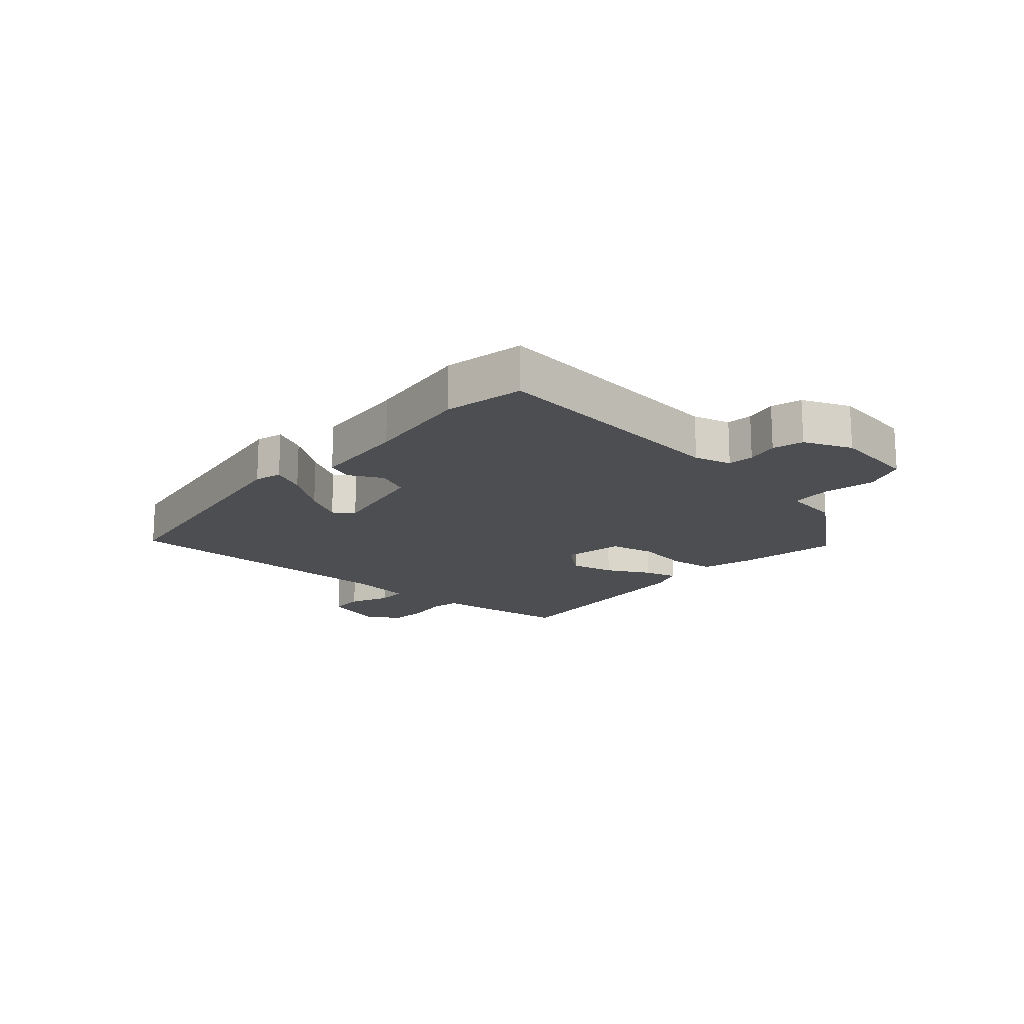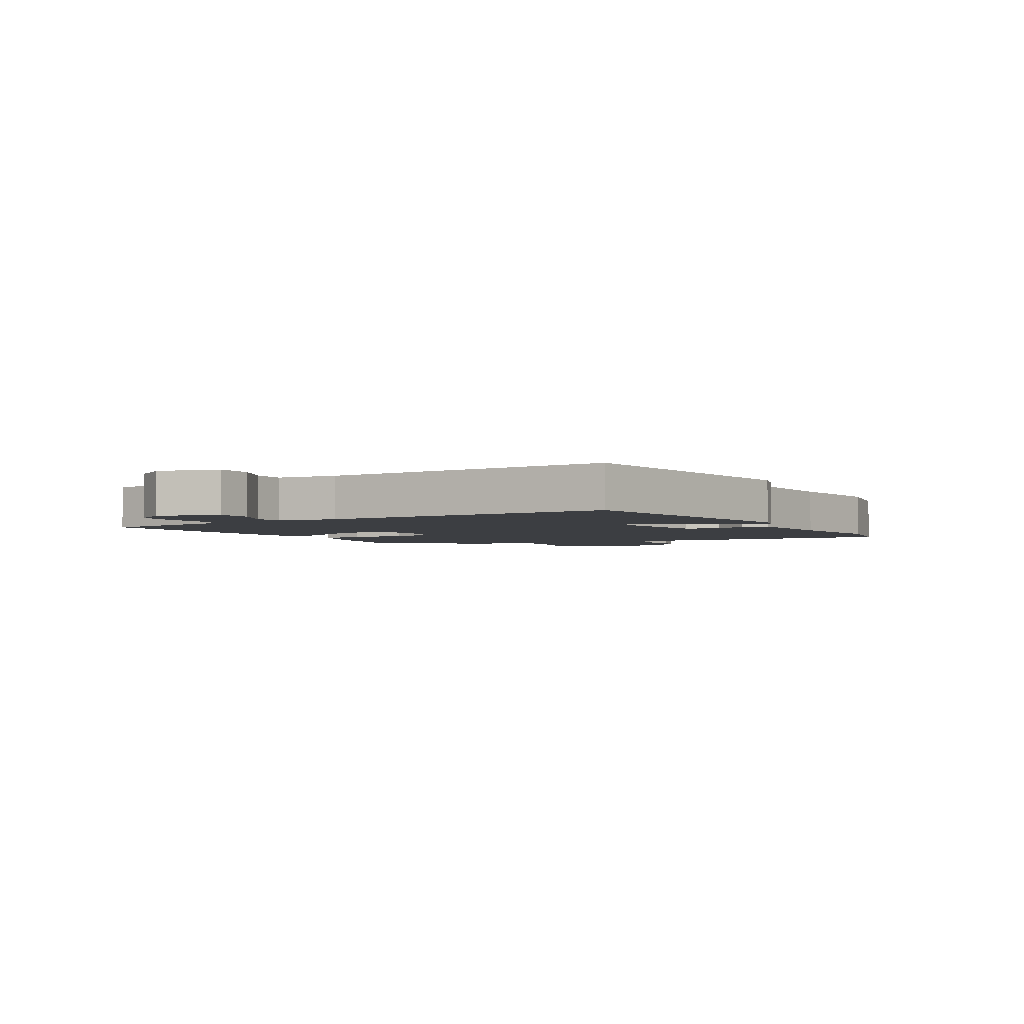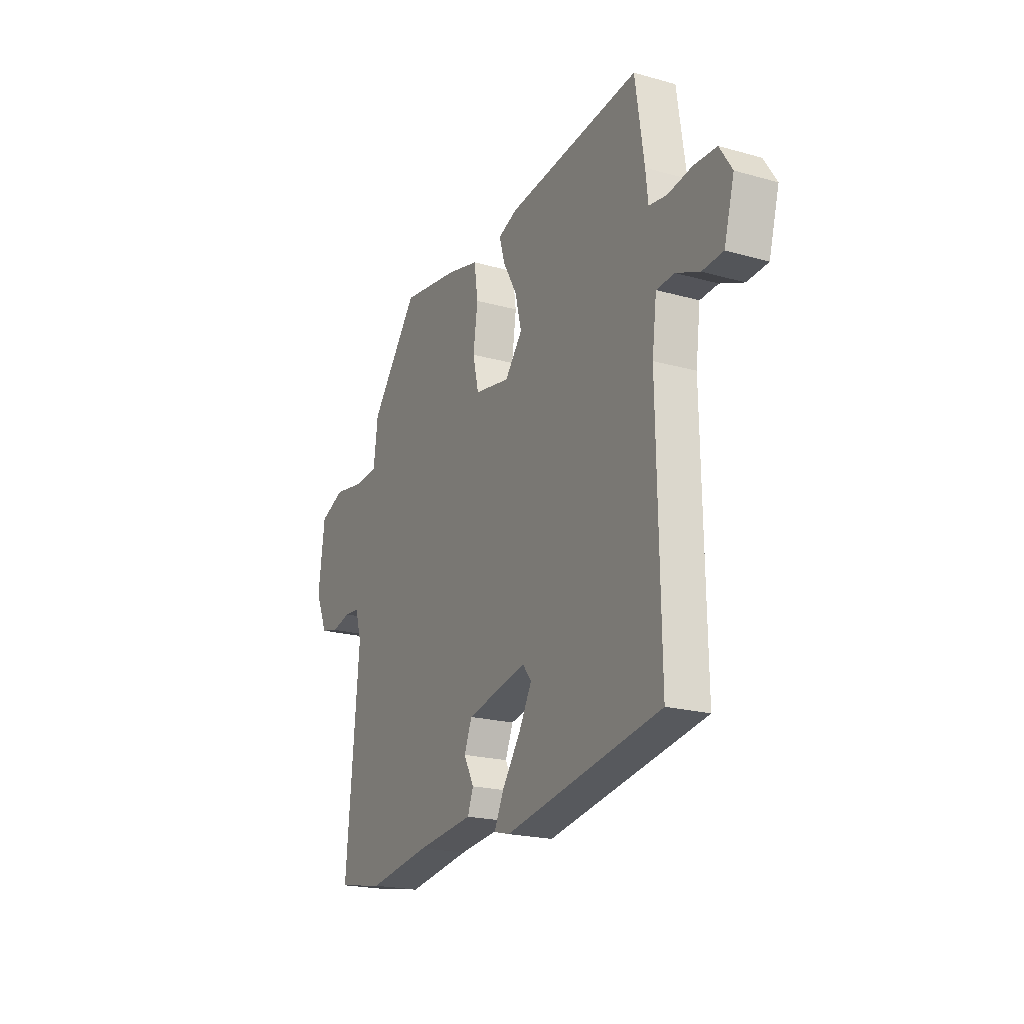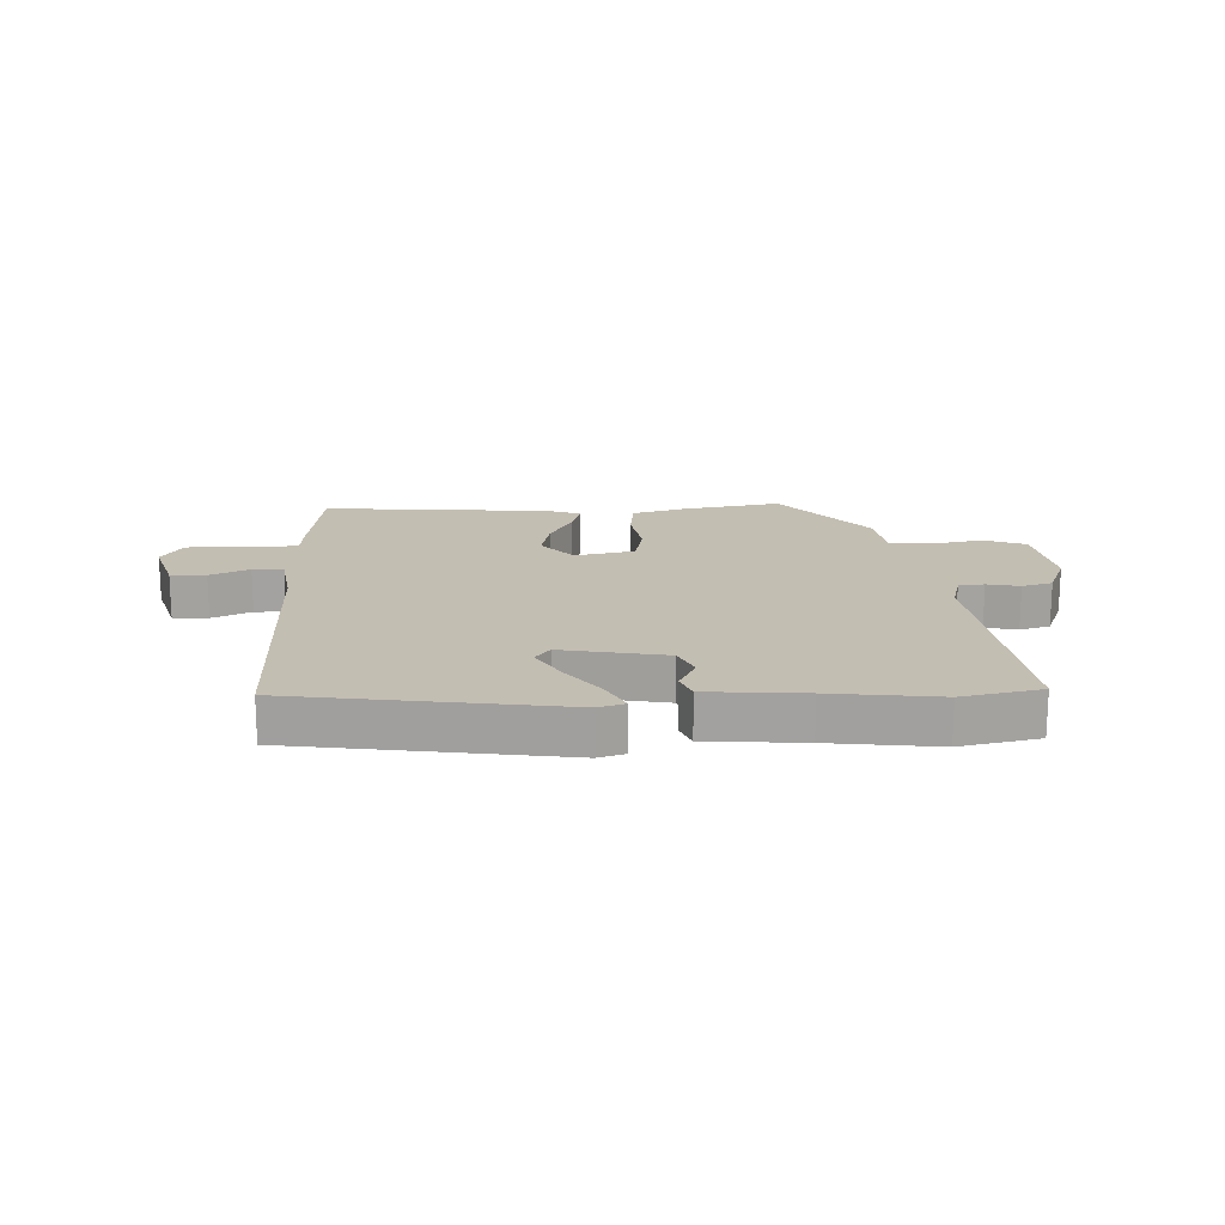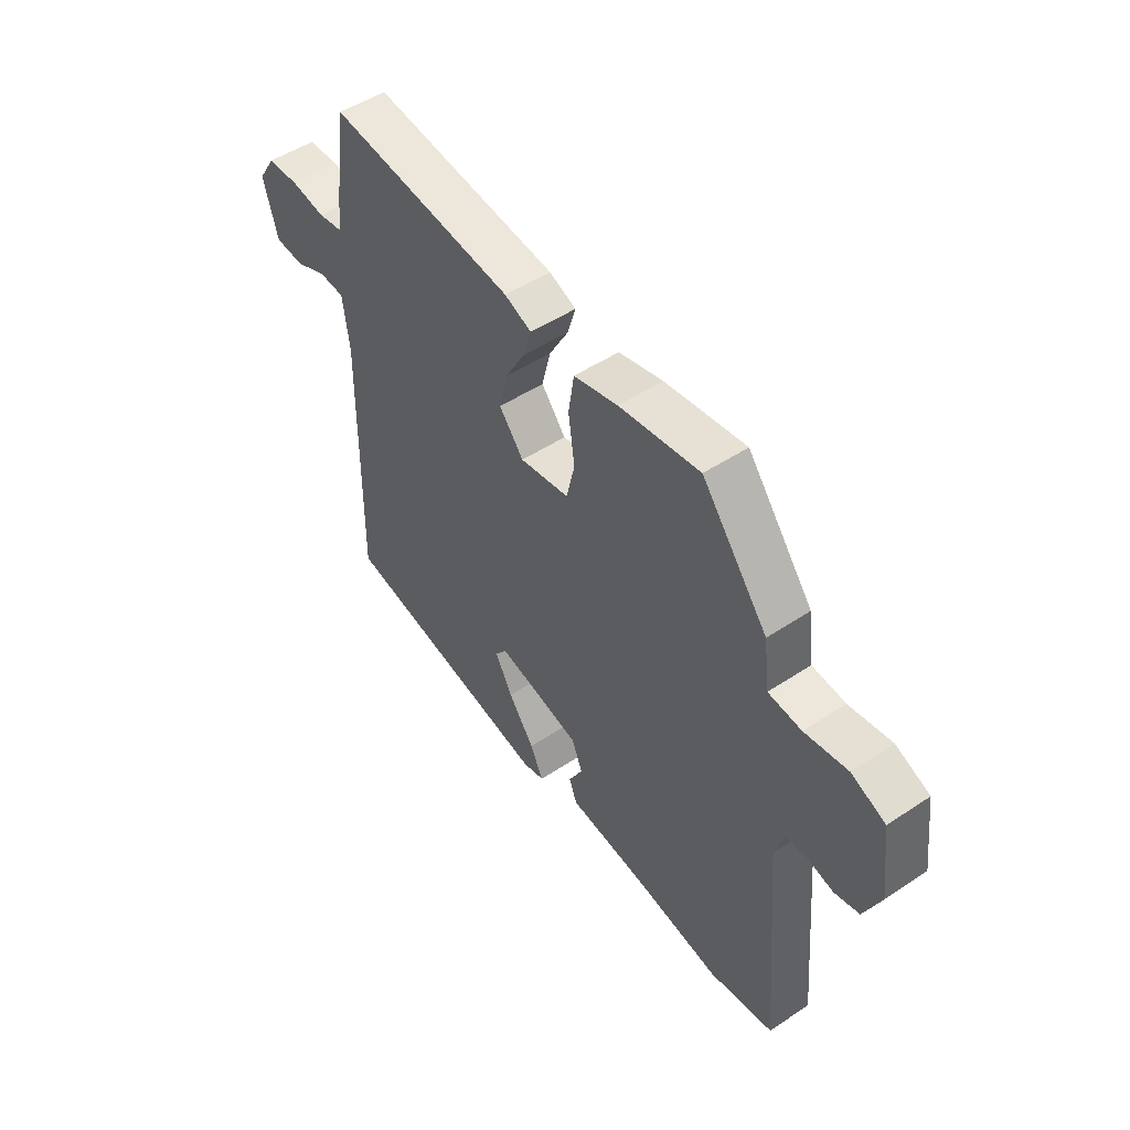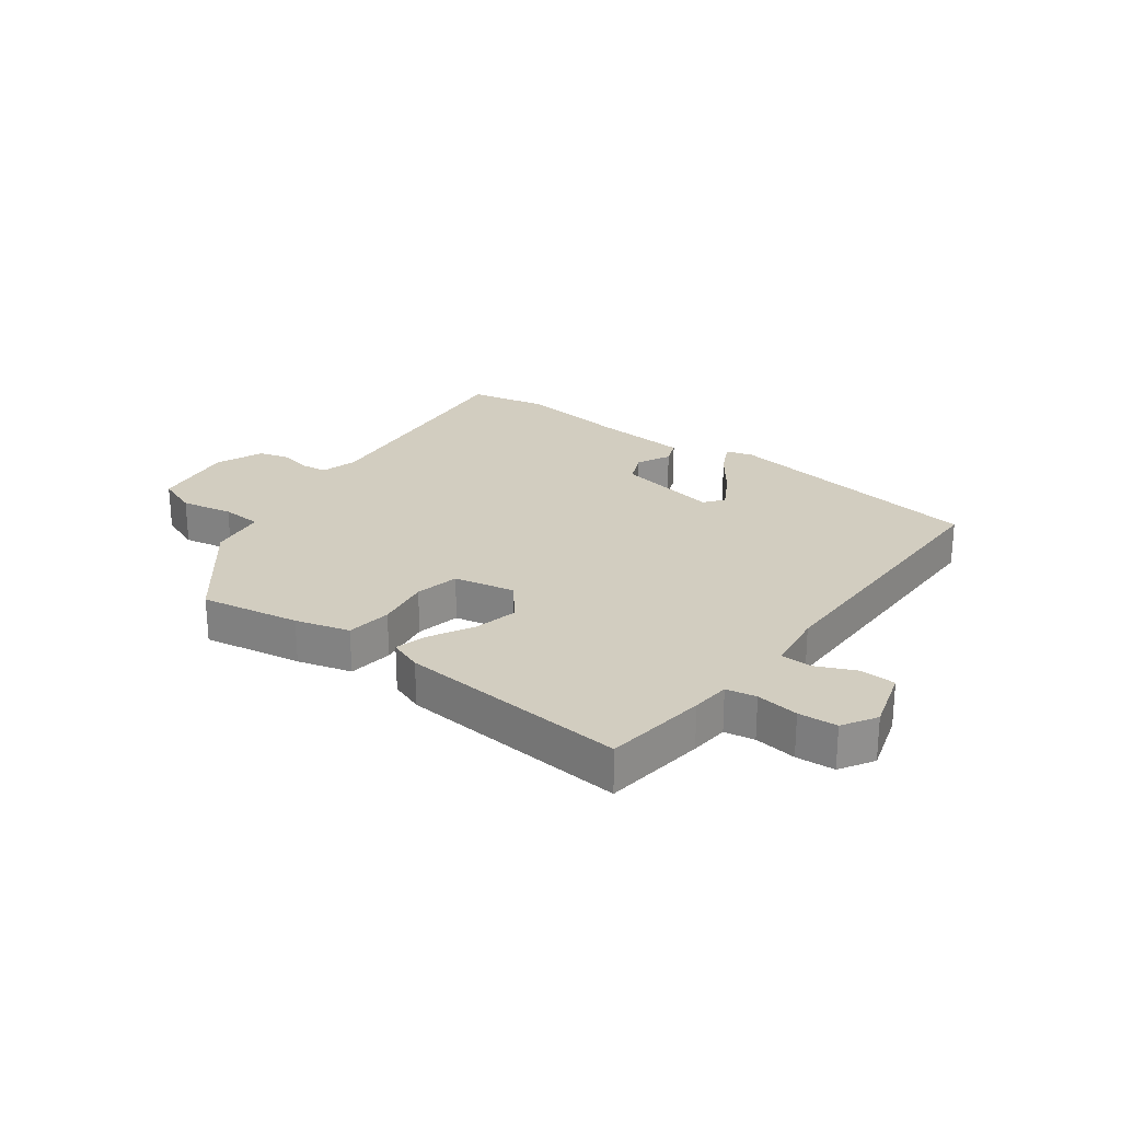
<metadata>
{"format":"obj","ext":"obj","renderer":"f3d","projection":"perspective","resolution":1024,"background":"white","views":[{"elev":-16.5,"azim":-132.6,"up":"+Y"},{"elev":-3.3,"azim":119.6,"up":"+Y"},{"elev":-20.8,"azim":63.1,"up":"+Z"},{"elev":17.4,"azim":176.2,"up":"+Y"},{"elev":50.1,"azim":-126.1,"up":"+Z"},{"elev":24.5,"azim":35.5,"up":"+Y"}]}
</metadata>
<code>
v -0.424 0.07 -0.514
v -0.556 0.07 -0.49
v -0.519 0.07 -0.072
v -0.537 0.07 -0.011
v -0.58 0.07 -0.007
v -0.634 0.07 -0.02
v -0.685 0.07 -0.007
v -0.719 0.07 0.072
v -0.701 0.07 0.213
v -0.631 0.07 0.242
v -0.544 0.07 0.227
v -0.476 0.07 0.233
v -0.464 0.07 0.328
v -0.329 0.07 0.501
v -0.164 0.07 0.476
v -0.074 0.07 0.453
v -0.063 0.07 0.378
v -0.076 0.07 0.287
v -0.059 0.07 0.214
v 0.042 0.07 0.196
v 0.092 0.07 0.258
v 0.074 0.07 0.331
v 0.034 0.07 0.402
v 0.018 0.07 0.456
v 0.073 0.07 0.478
v 0.453 0.07 0.519
v 0.478 0.07 0.349
v 0.485 0.07 0.285
v 0.535 0.07 0.277
v 0.605 0.07 0.288
v 0.669 0.07 0.285
v 0.704 0.07 0.23
v 0.675 0.07 0.126
v 0.616 0.07 0.122
v 0.55 0.07 0.15
v 0.499 0.07 0.147
v 0.486 0.07 0.045
v 0.494 0.07 -0.445
v 0.051 0.07 -0.523
v 0.006 0.07 -0.511
v 0.033 0.07 -0.454
v 0.086 0.07 -0.379
v 0.122 0.07 -0.313
v 0.097 0.07 -0.281
v -0.075 0.07 -0.318
v -0.097 0.07 -0.372
v -0.068 0.07 -0.427
v -0.084 0.07 -0.47
v -0.245 0.07 -0.487
v -0.424 0 -0.514
v -0.556 0 -0.49
v -0.519 0 -0.072
v -0.537 0 -0.011
v -0.58 0 -0.007
v -0.634 0 -0.02
v -0.685 0 -0.007
v -0.719 0 0.072
v -0.701 0 0.213
v -0.631 0 0.242
v -0.544 0 0.227
v -0.476 0 0.233
v -0.464 0 0.328
v -0.329 0 0.501
v -0.164 0 0.476
v -0.074 0 0.453
v -0.063 0 0.378
v -0.076 0 0.287
v -0.059 0 0.214
v 0.042 0 0.196
v 0.092 0 0.258
v 0.074 0 0.331
v 0.034 0 0.402
v 0.018 0 0.456
v 0.073 0 0.478
v 0.453 0 0.519
v 0.478 0 0.349
v 0.485 0 0.285
v 0.535 0 0.277
v 0.605 0 0.288
v 0.669 0 0.285
v 0.704 0 0.23
v 0.675 0 0.126
v 0.616 0 0.122
v 0.55 0 0.15
v 0.499 0 0.147
v 0.486 0 0.045
v 0.494 0 -0.445
v 0.051 0 -0.523
v 0.006 0 -0.511
v 0.033 0 -0.454
v 0.086 0 -0.379
v 0.122 0 -0.313
v 0.097 0 -0.281
v -0.075 0 -0.318
v -0.097 0 -0.372
v -0.068 0 -0.427
v -0.084 0 -0.47
v -0.245 0 -0.487
f 46 47 48 49
f 1 2 3
f 49 1 3
f 46 49 3
f 45 46 3
f 44 45 3 4
f 40 41 42
f 39 40 42
f 38 39 42
f 37 38 42
f 36 37 42 43
f 33 34 35
f 32 33 35
f 31 32 35
f 30 31 35
f 29 30 35
f 28 29 35 36
f 27 28 36
f 26 27 36
f 25 26 36
f 24 25 36
f 23 24 36
f 22 23 36
f 21 22 36
f 36 43 44
f 21 36 44
f 20 21 44
f 16 17 18
f 15 16 18
f 14 15 18
f 13 14 18
f 12 13 18
f 12 18 19
f 20 44 4
f 19 20 4
f 12 19 4
f 11 12 4
f 9 10 11
f 8 9 11
f 7 8 11
f 6 7 11
f 5 6 11
f 4 5 11
f 98 97 96 95
f 52 51 50
f 52 50 98
f 52 98 95
f 52 95 94
f 53 52 94 93
f 91 90 89
f 91 89 88
f 91 88 87
f 91 87 86
f 92 91 86 85
f 84 83 82
f 84 82 81
f 84 81 80
f 84 80 79
f 84 79 78
f 85 84 78 77
f 85 77 76
f 85 76 75
f 85 75 74
f 85 74 73
f 85 73 72
f 85 72 71
f 85 71 70
f 93 92 85
f 93 85 70
f 93 70 69
f 67 66 65
f 67 65 64
f 67 64 63
f 67 63 62
f 67 62 61
f 68 67 61
f 53 93 69
f 53 69 68
f 53 68 61
f 53 61 60
f 60 59 58
f 60 58 57
f 60 57 56
f 60 56 55
f 60 55 54
f 60 54 53
f 1 50 51 2
f 2 51 52 3
f 3 52 53 4
f 4 53 54 5
f 5 54 55 6
f 6 55 56 7
f 7 56 57 8
f 8 57 58 9
f 9 58 59 10
f 10 59 60 11
f 11 60 61 12
f 12 61 62 13
f 13 62 63 14
f 14 63 64 15
f 15 64 65 16
f 16 65 66 17
f 17 66 67 18
f 18 67 68 19
f 19 68 69 20
f 20 69 70 21
f 21 70 71 22
f 22 71 72 23
f 23 72 73 24
f 24 73 74 25
f 25 74 75 26
f 26 75 76 27
f 27 76 77 28
f 28 77 78 29
f 29 78 79 30
f 30 79 80 31
f 31 80 81 32
f 32 81 82 33
f 33 82 83 34
f 34 83 84 35
f 35 84 85 36
f 36 85 86 37
f 37 86 87 38
f 38 87 88 39
f 39 88 89 40
f 40 89 90 41
f 41 90 91 42
f 42 91 92 43
f 43 92 93 44
f 44 93 94 45
f 45 94 95 46
f 46 95 96 47
f 47 96 97 48
f 48 97 98 49
f 49 98 50 1

</code>
